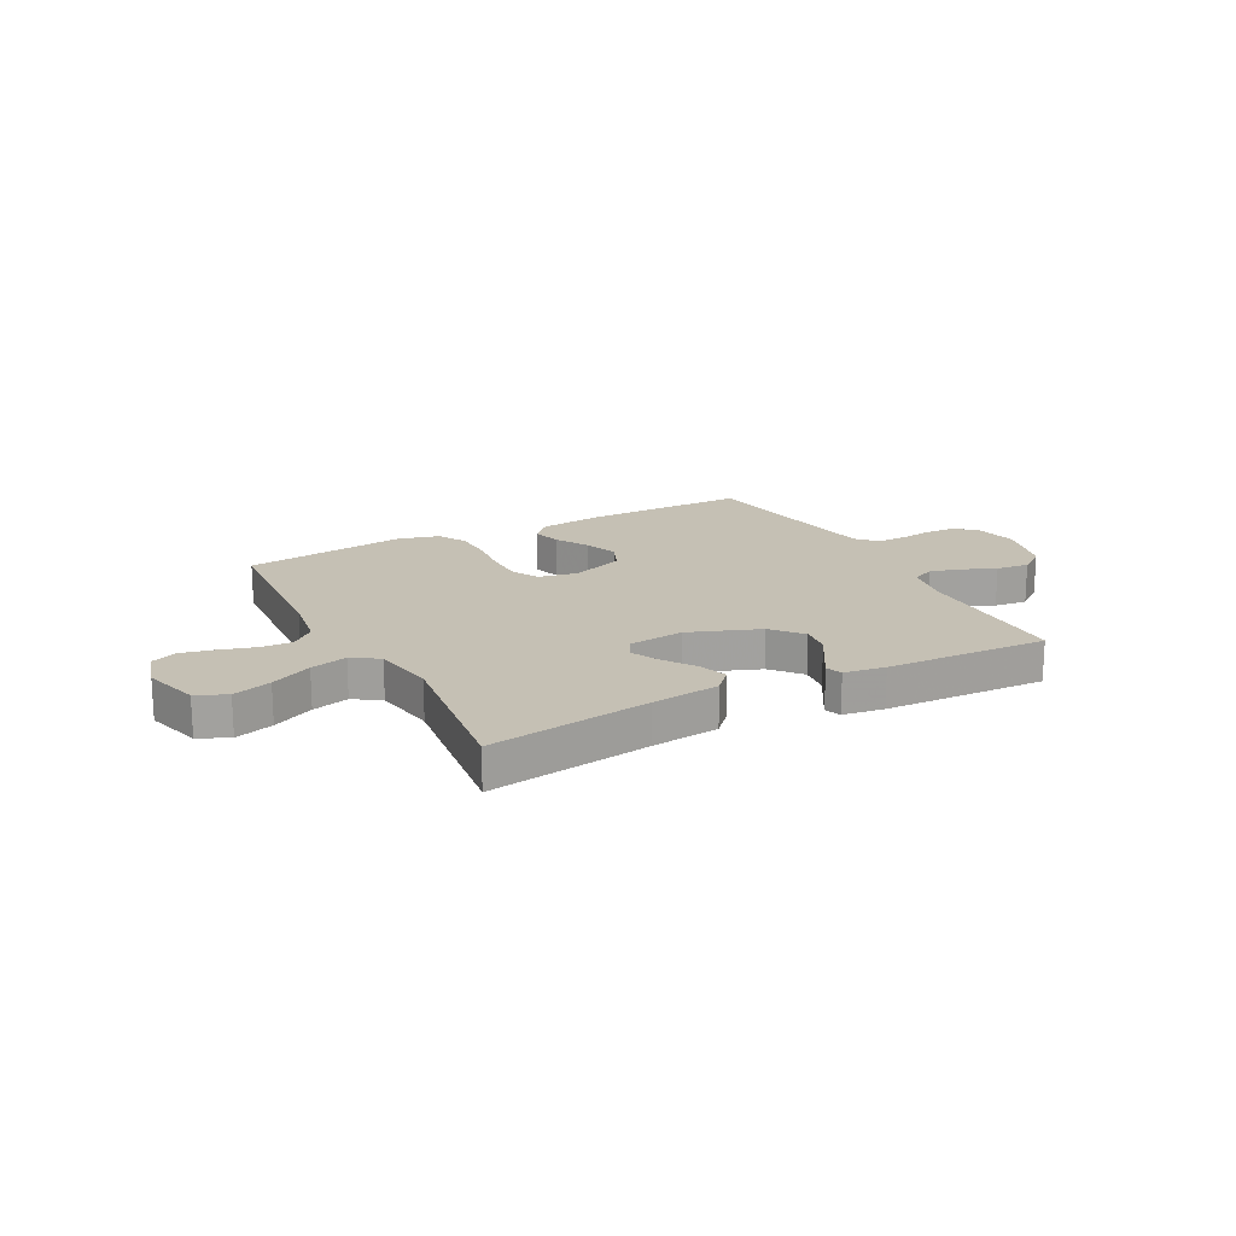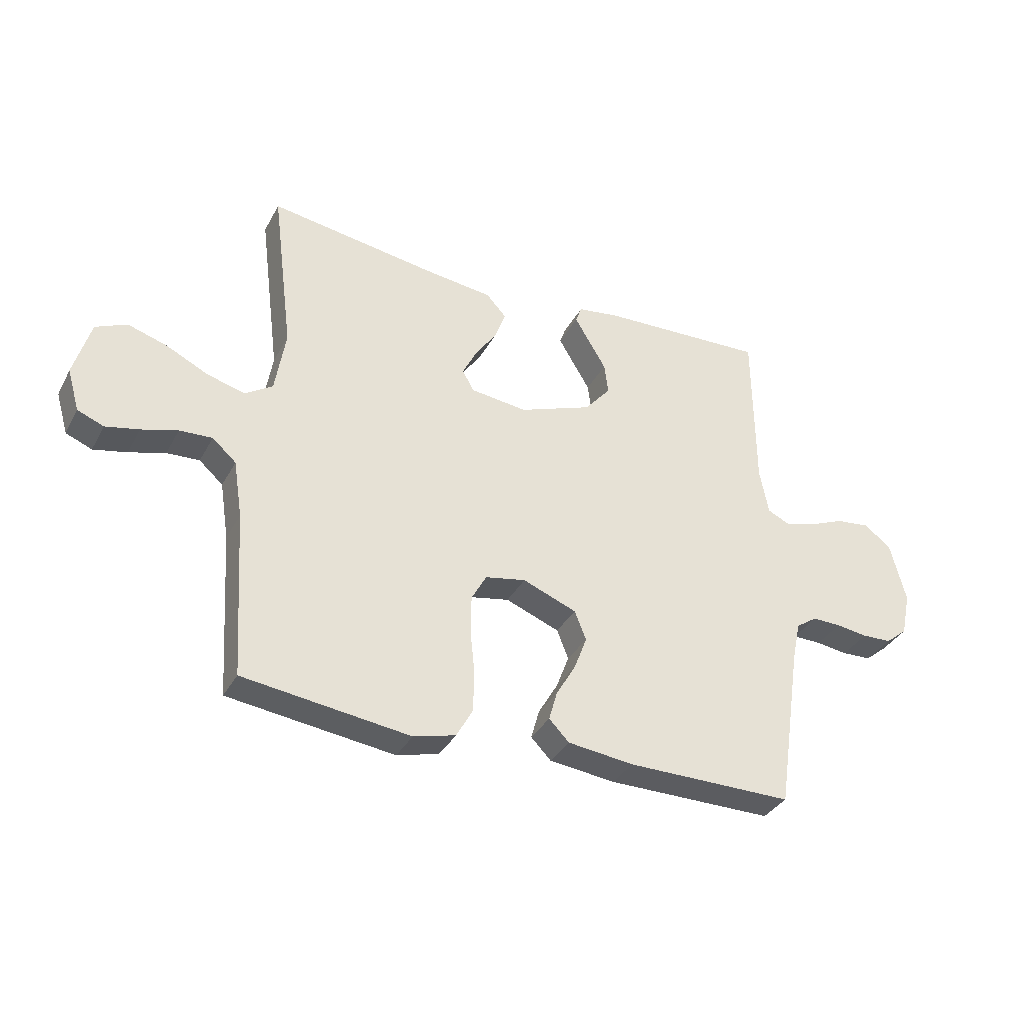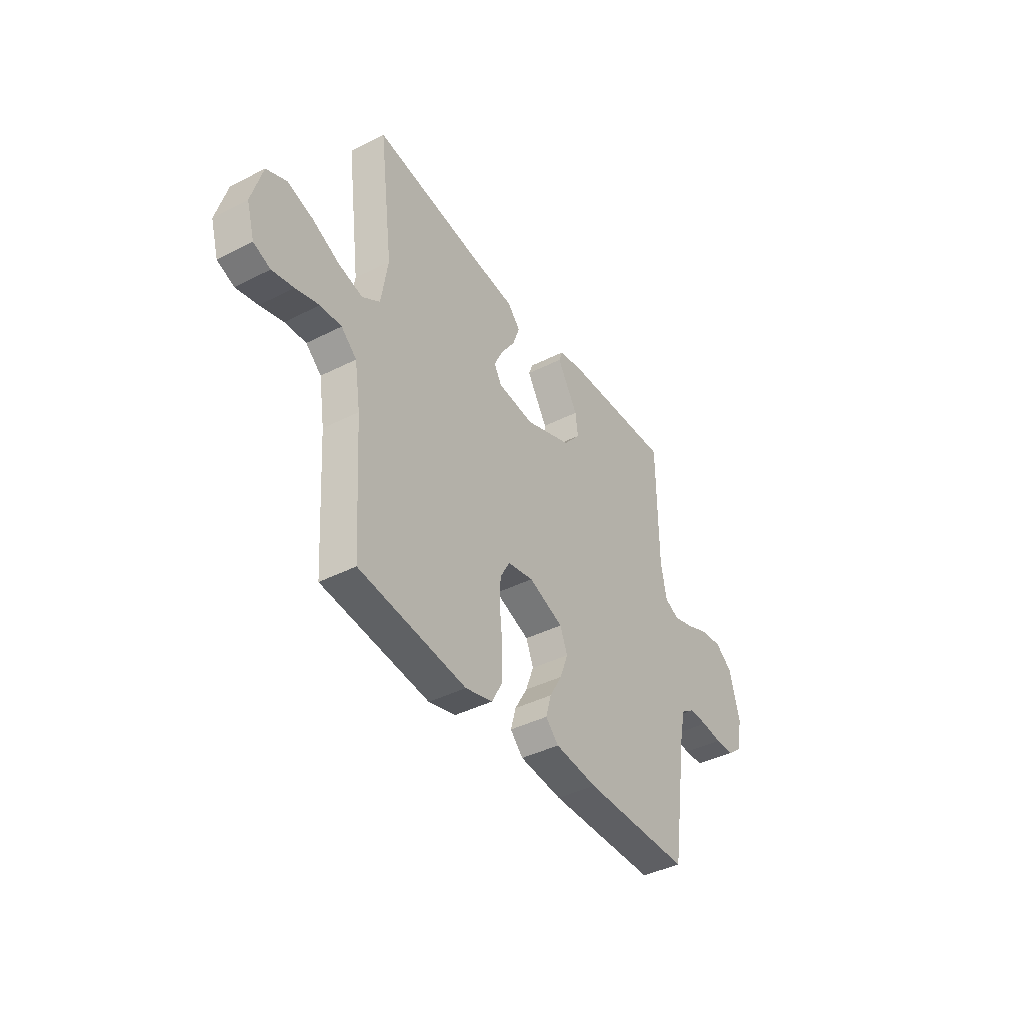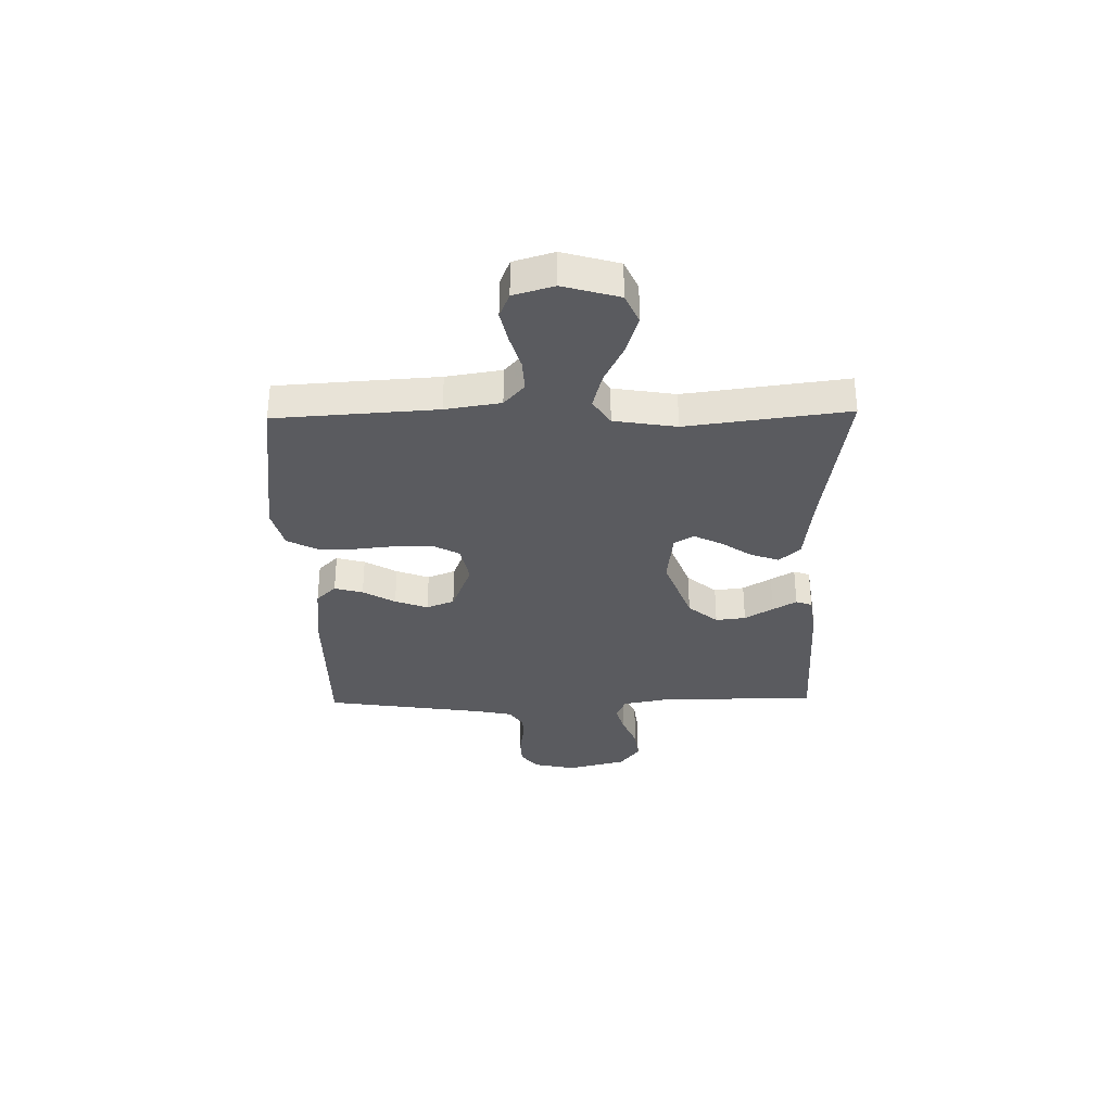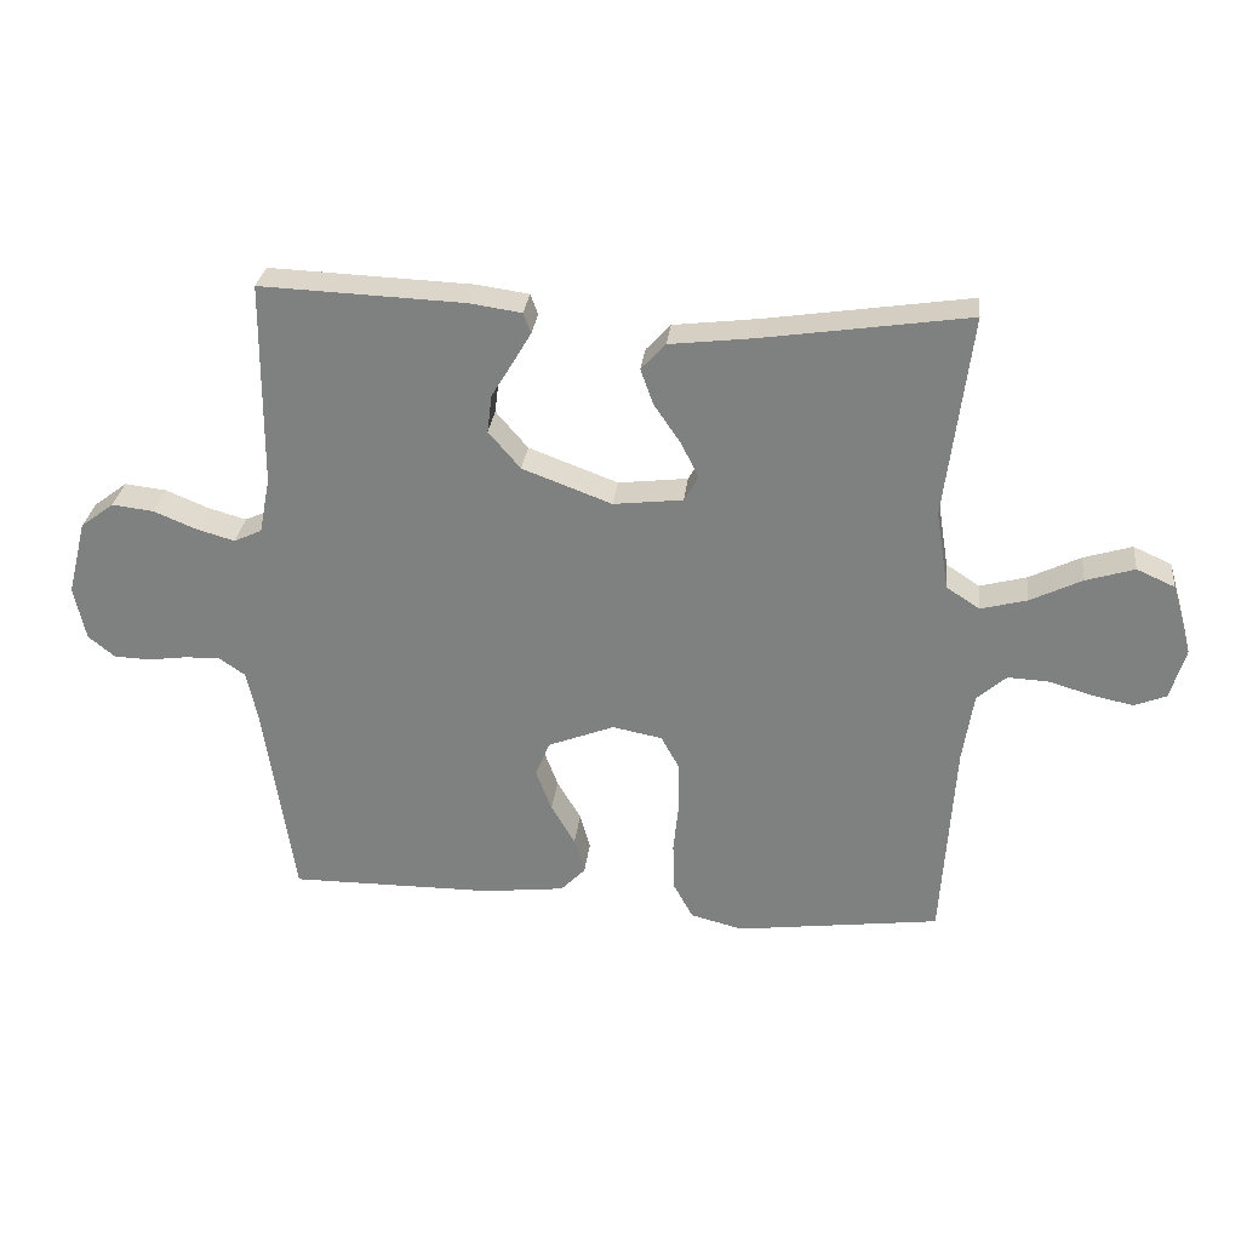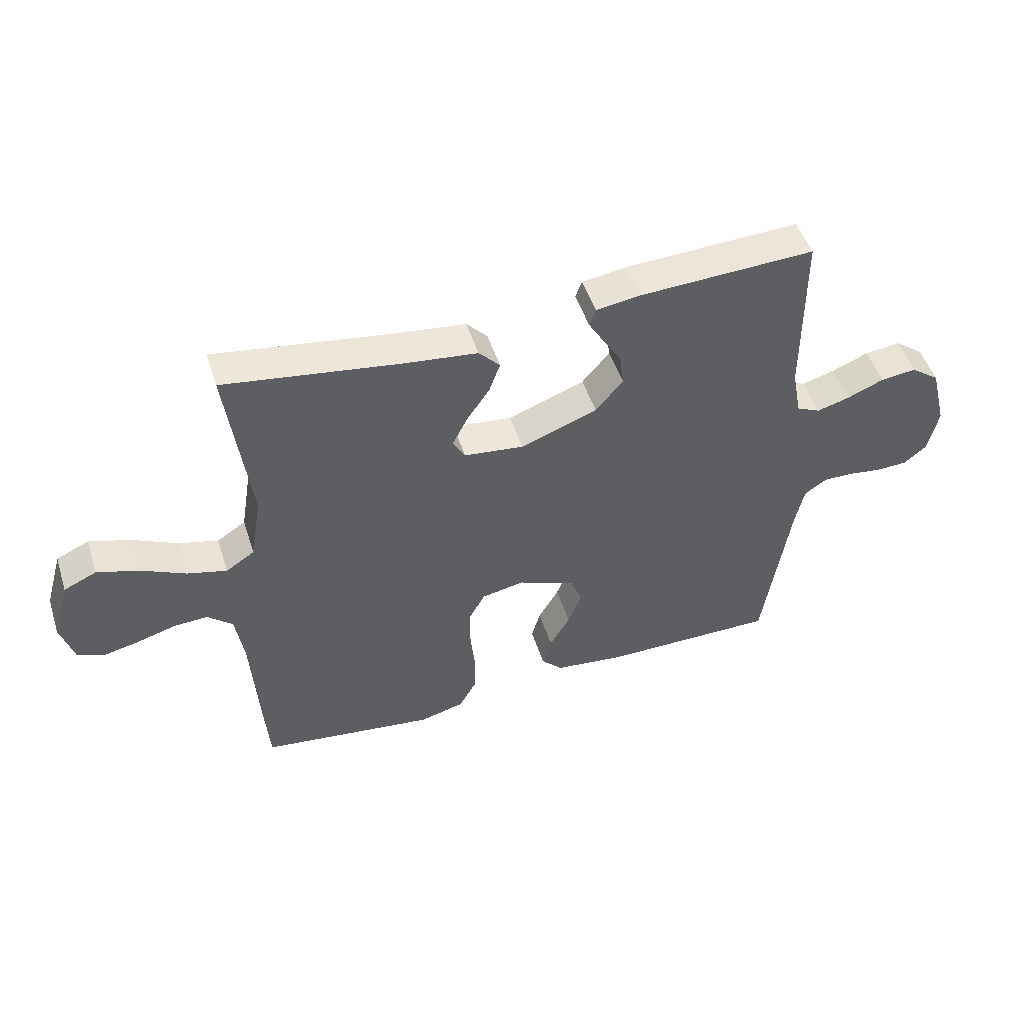
<metadata>
{"format":"obj","ext":"obj","renderer":"f3d","projection":"perspective","resolution":1024,"background":"white","views":[{"elev":18.2,"azim":-27.8,"up":"+Y"},{"elev":-34.9,"azim":-25.1,"up":"+Z"},{"elev":-40.6,"azim":-58.0,"up":"+Z"},{"elev":-33.0,"azim":-88.8,"up":"+Y"},{"elev":29.1,"azim":-173.5,"up":"+Z"},{"elev":49.7,"azim":-17.7,"up":"+Z"}]}
</metadata>
<code>
v 0.5 0.07 0.5
v 0.502 0.07 0.2
v 0.518 0.07 0.117
v 0.559 0.07 0.098
v 0.615 0.07 0.114
v 0.678 0.07 0.14
v 0.739 0.07 0.147
v 0.788 0.07 0.11
v 0.816 0.07 0
v 0.799 0.07 -0.079
v 0.76 0.07 -0.111
v 0.707 0.07 -0.113
v 0.65 0.07 -0.105
v 0.598 0.07 -0.104
v 0.56 0.07 -0.13
v 0.545 0.07 -0.2
v 0.5 0.07 -0.5
v 0.2 0.07 -0.499
v 0.081 0.07 -0.485
v 0.045 0.07 -0.448
v 0.06 0.07 -0.395
v 0.095 0.07 -0.335
v 0.118 0.07 -0.274
v 0.097 0.07 -0.222
v 0 0.07 -0.184
v -0.073 0.07 -0.198
v -0.1 0.07 -0.247
v -0.101 0.07 -0.316
v -0.093 0.07 -0.394
v -0.095 0.07 -0.466
v -0.124 0.07 -0.519
v -0.2 0.07 -0.539
v -0.5 0.07 -0.5
v -0.519 0.07 -0.2
v -0.535 0.07 -0.097
v -0.578 0.07 -0.059
v -0.637 0.07 -0.062
v -0.702 0.07 -0.081
v -0.762 0.07 -0.094
v -0.809 0.07 -0.075
v -0.831 0.07 0
v -0.801 0.07 0.104
v -0.745 0.07 0.129
v -0.674 0.07 0.107
v -0.598 0.07 0.07
v -0.53 0.07 0.052
v -0.481 0.07 0.084
v -0.462 0.07 0.2
v -0.5 0.07 0.5
v -0.2 0.07 0.455
v -0.075 0.07 0.44
v -0.039 0.07 0.401
v -0.058 0.07 0.348
v -0.097 0.07 0.291
v -0.123 0.07 0.239
v -0.102 0.07 0.202
v 0 0.07 0.19
v 0.131 0.07 0.239
v 0.178 0.07 0.294
v 0.171 0.07 0.35
v 0.139 0.07 0.403
v 0.113 0.07 0.447
v 0.124 0.07 0.477
v 0.2 0.07 0.488
v 0.5 0 0.5
v 0.502 0 0.2
v 0.518 0 0.117
v 0.559 0 0.098
v 0.615 0 0.114
v 0.678 0 0.14
v 0.739 0 0.147
v 0.788 0 0.11
v 0.816 0 0
v 0.799 0 -0.079
v 0.76 0 -0.111
v 0.707 0 -0.113
v 0.65 0 -0.105
v 0.598 0 -0.104
v 0.56 0 -0.13
v 0.545 0 -0.2
v 0.5 0 -0.5
v 0.2 0 -0.499
v 0.081 0 -0.485
v 0.045 0 -0.448
v 0.06 0 -0.395
v 0.095 0 -0.335
v 0.118 0 -0.274
v 0.097 0 -0.222
v 0 0 -0.184
v -0.073 0 -0.198
v -0.1 0 -0.247
v -0.101 0 -0.316
v -0.093 0 -0.394
v -0.095 0 -0.466
v -0.124 0 -0.519
v -0.2 0 -0.539
v -0.5 0 -0.5
v -0.519 0 -0.2
v -0.535 0 -0.097
v -0.578 0 -0.059
v -0.637 0 -0.062
v -0.702 0 -0.081
v -0.762 0 -0.094
v -0.809 0 -0.075
v -0.831 0 0
v -0.801 0 0.104
v -0.745 0 0.129
v -0.674 0 0.107
v -0.598 0 0.07
v -0.53 0 0.052
v -0.481 0 0.084
v -0.462 0 0.2
v -0.5 0 0.5
v -0.2 0 0.455
v -0.075 0 0.44
v -0.039 0 0.401
v -0.058 0 0.348
v -0.097 0 0.291
v -0.123 0 0.239
v -0.102 0 0.202
v 0 0 0.19
v 0.131 0 0.239
v 0.178 0 0.294
v 0.171 0 0.35
v 0.139 0 0.403
v 0.113 0 0.447
v 0.124 0 0.477
v 0.2 0 0.488
f 64 1 2
f 63 64 2
f 62 63 2
f 61 62 2
f 60 61 2
f 59 60 2 3
f 58 59 3
f 57 58 3 4
f 56 57 4
f 52 53 54
f 51 52 54
f 50 51 54
f 50 54 55
f 49 50 55
f 48 49 55
f 47 48 55 56
f 43 44 45
f 42 43 45
f 41 42 45
f 40 41 45
f 39 40 45
f 38 39 45
f 37 38 45
f 36 37 45 46
f 47 56 4
f 46 47 4
f 36 46 4
f 35 36 4
f 32 33 34
f 31 32 34
f 30 31 34
f 29 30 34
f 28 29 34
f 20 21 22
f 19 20 22
f 18 19 22
f 17 18 22
f 16 17 22
f 15 16 22 23
f 14 15 23 24
f 11 12 13
f 10 11 13
f 9 10 13
f 8 9 13
f 7 8 13
f 6 7 13
f 5 6 13
f 4 5 13 14
f 27 28 34 35
f 26 27 35
f 25 26 35 4
f 4 14 24 25
f 66 65 128
f 66 128 127
f 66 127 126
f 66 126 125
f 66 125 124
f 67 66 124 123
f 67 123 122
f 68 67 122 121
f 68 121 120
f 118 117 116
f 118 116 115
f 118 115 114
f 119 118 114
f 119 114 113
f 119 113 112
f 120 119 112 111
f 109 108 107
f 109 107 106
f 109 106 105
f 109 105 104
f 109 104 103
f 109 103 102
f 109 102 101
f 110 109 101 100
f 68 120 111
f 68 111 110
f 68 110 100
f 68 100 99
f 98 97 96
f 98 96 95
f 98 95 94
f 98 94 93
f 98 93 92
f 86 85 84
f 86 84 83
f 86 83 82
f 86 82 81
f 86 81 80
f 87 86 80 79
f 88 87 79 78
f 77 76 75
f 77 75 74
f 77 74 73
f 77 73 72
f 77 72 71
f 77 71 70
f 77 70 69
f 78 77 69 68
f 99 98 92 91
f 99 91 90
f 68 99 90 89
f 89 88 78 68
f 1 65 66 2
f 2 66 67 3
f 3 67 68 4
f 4 68 69 5
f 5 69 70 6
f 6 70 71 7
f 7 71 72 8
f 8 72 73 9
f 9 73 74 10
f 10 74 75 11
f 11 75 76 12
f 12 76 77 13
f 13 77 78 14
f 14 78 79 15
f 15 79 80 16
f 16 80 81 17
f 17 81 82 18
f 18 82 83 19
f 19 83 84 20
f 20 84 85 21
f 21 85 86 22
f 22 86 87 23
f 23 87 88 24
f 24 88 89 25
f 25 89 90 26
f 26 90 91 27
f 27 91 92 28
f 28 92 93 29
f 29 93 94 30
f 30 94 95 31
f 31 95 96 32
f 32 96 97 33
f 33 97 98 34
f 34 98 99 35
f 35 99 100 36
f 36 100 101 37
f 37 101 102 38
f 38 102 103 39
f 39 103 104 40
f 40 104 105 41
f 41 105 106 42
f 42 106 107 43
f 43 107 108 44
f 44 108 109 45
f 45 109 110 46
f 46 110 111 47
f 47 111 112 48
f 48 112 113 49
f 49 113 114 50
f 50 114 115 51
f 51 115 116 52
f 52 116 117 53
f 53 117 118 54
f 54 118 119 55
f 55 119 120 56
f 56 120 121 57
f 57 121 122 58
f 58 122 123 59
f 59 123 124 60
f 60 124 125 61
f 61 125 126 62
f 62 126 127 63
f 63 127 128 64
f 64 128 65 1

</code>
